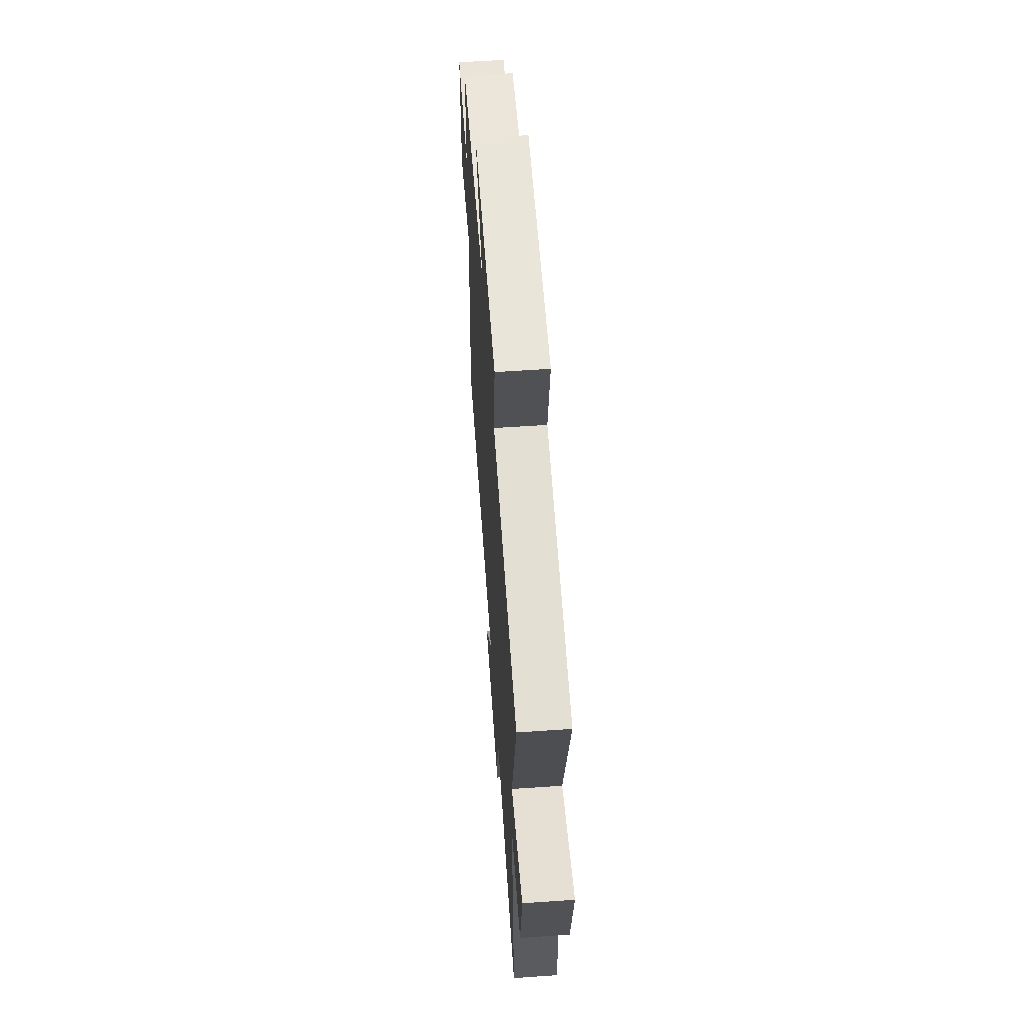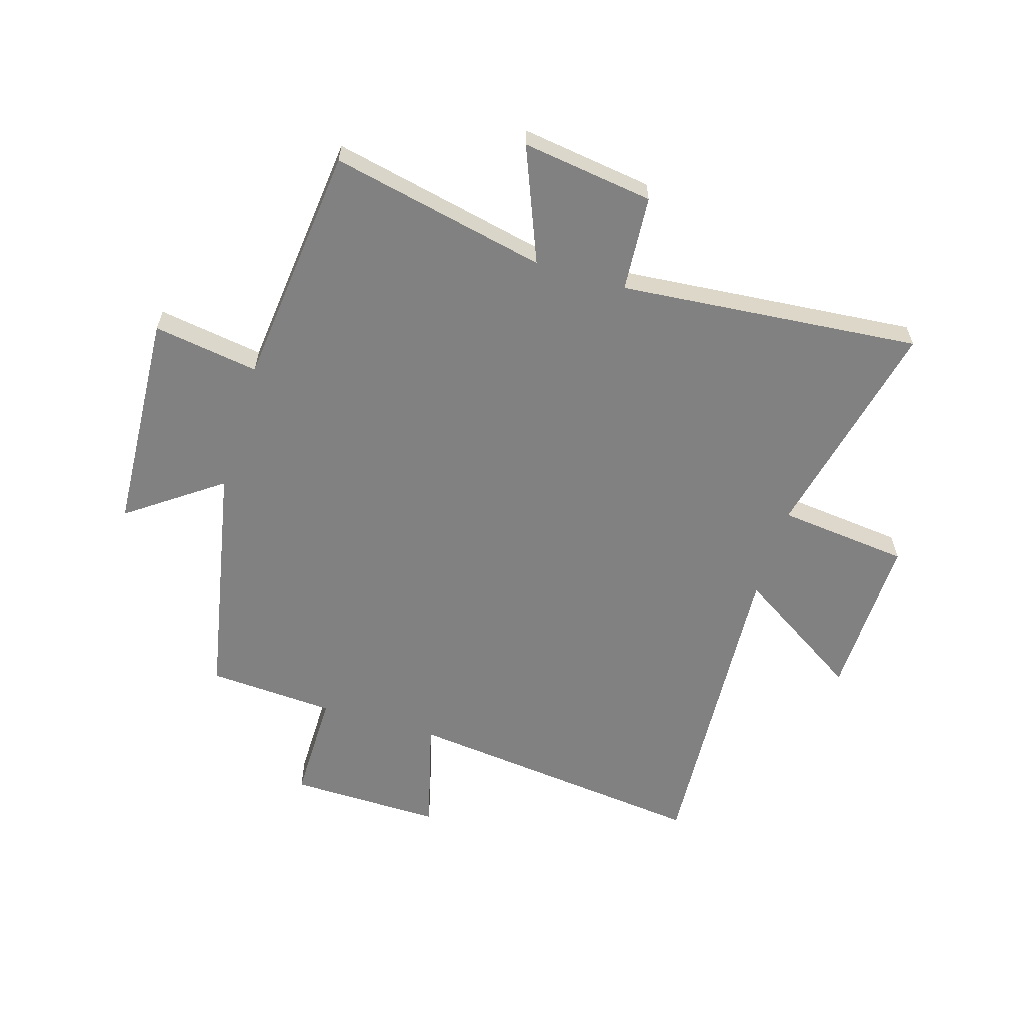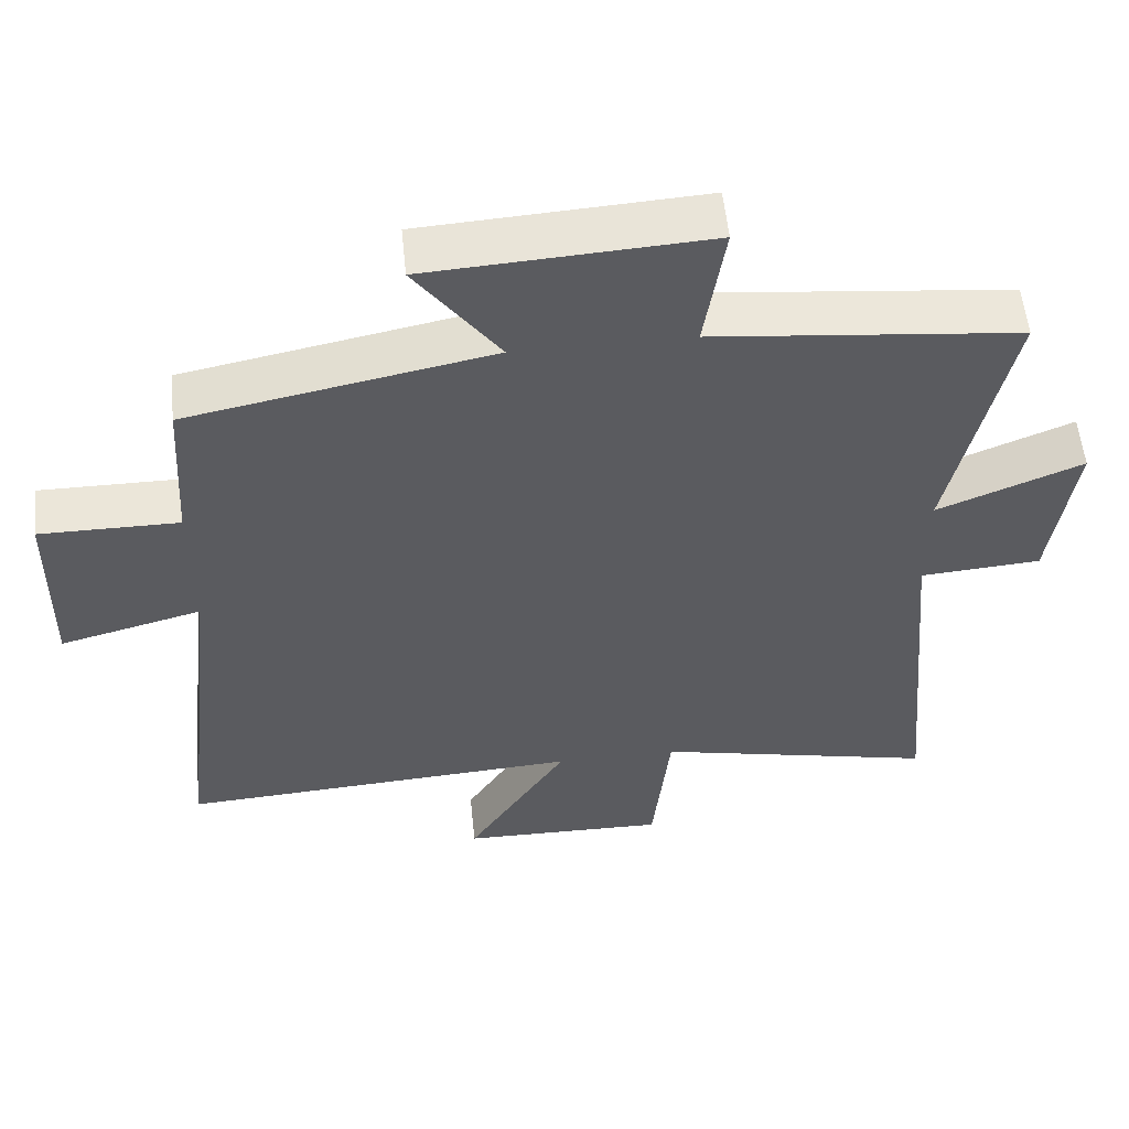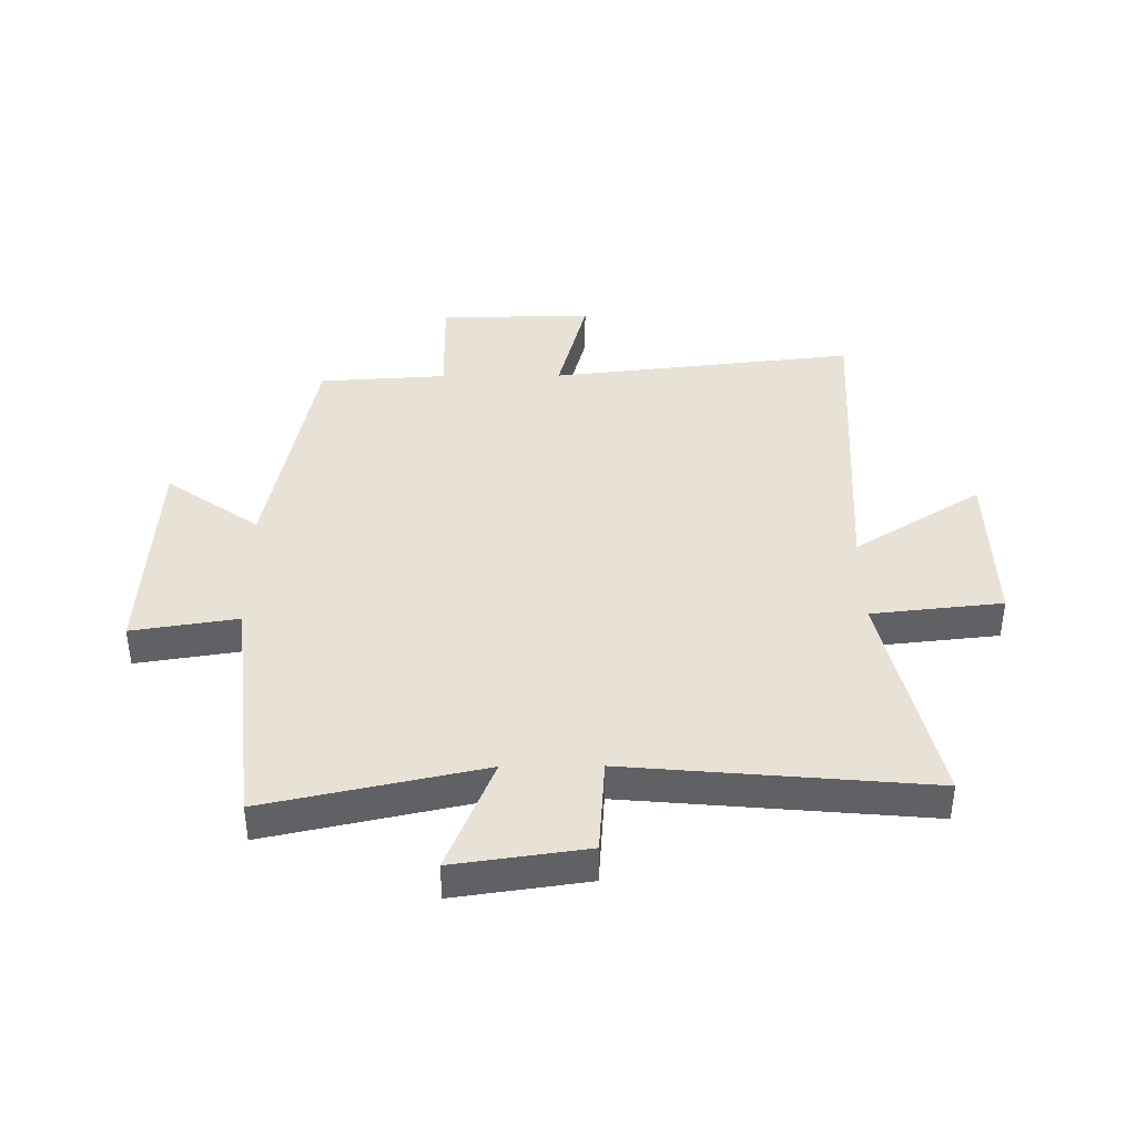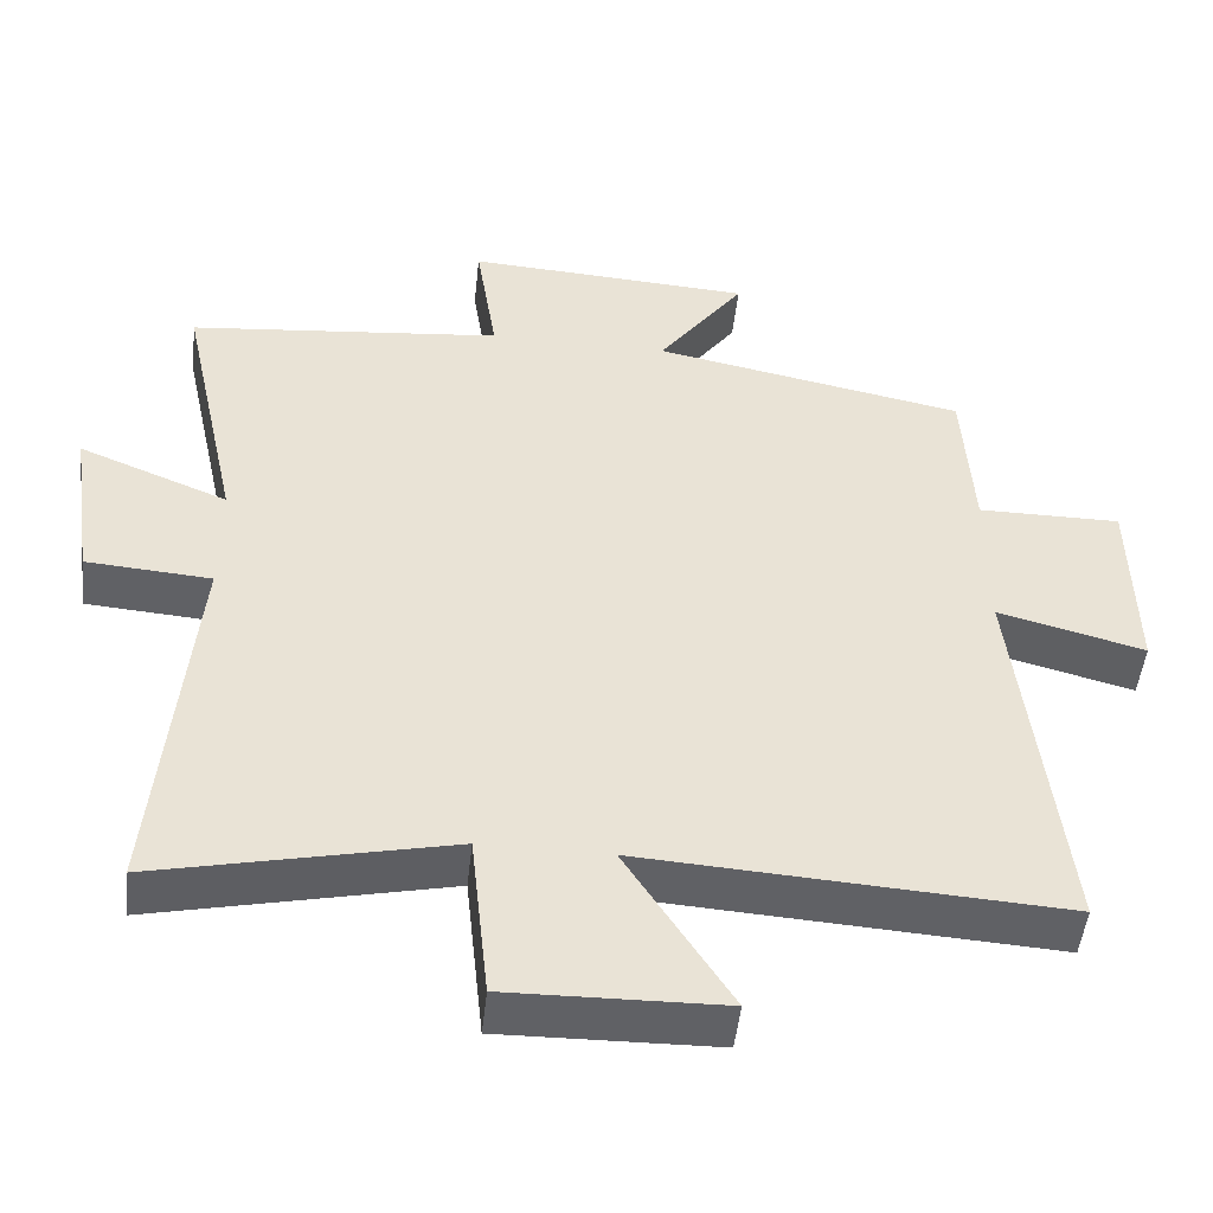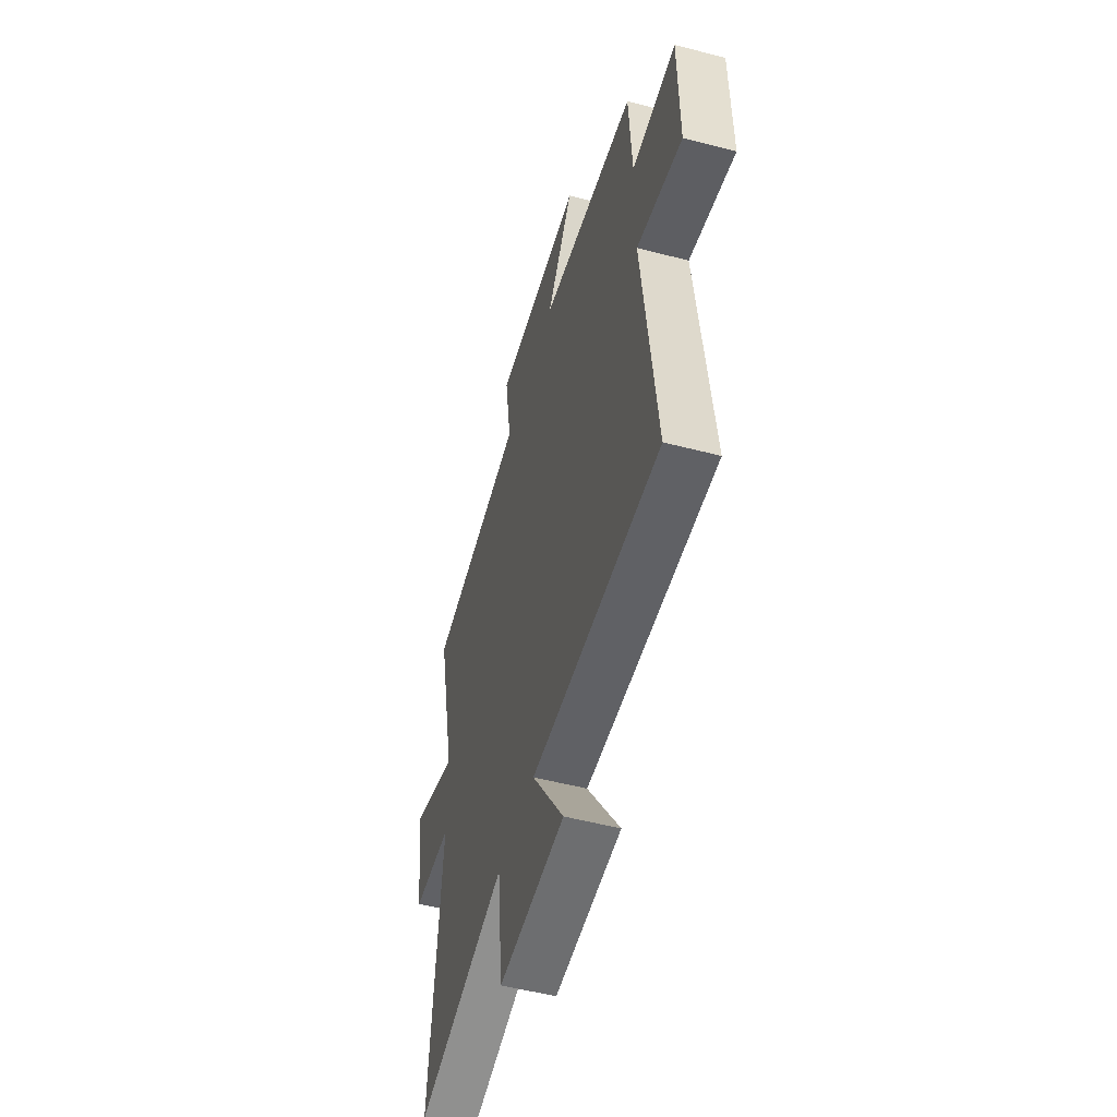
<metadata>
{"format":"obj","ext":"obj","renderer":"f3d","projection":"perspective","resolution":1024,"background":"white","views":[{"elev":60.9,"azim":86.0,"up":"+Z"},{"elev":-60.5,"azim":73.1,"up":"+Y"},{"elev":55.8,"azim":-5.8,"up":"+Z"},{"elev":40.1,"azim":89.5,"up":"+Y"},{"elev":-49.2,"azim":173.7,"up":"+Z"},{"elev":-53.0,"azim":-105.6,"up":"+Z"}]}
</metadata>
<code>
v 0.546 0.07 -0.587
v 0.161 0.07 -0.5
v 0.137 0.07 -0.724
v -0.145 0.07 -0.718
v -0.007 0.07 -0.5
v -0.559 0.07 -0.533
v -0.5 0.07 -0.009
v -0.694 0.07 -0.06
v -0.69 0.07 0.202
v -0.5 0.07 0.201
v -0.487 0.07 0.419
v -0.074 0.07 0.5
v -0.188 0.07 0.659
v 0.192 0.07 0.681
v 0.164 0.07 0.5
v 0.58 0.07 0.456
v 0.5 0.07 0.086
v 0.697 0.07 0.166
v 0.665 0.07 -0.06
v 0.5 0.07 -0.072
v 0.546 0 -0.587
v 0.161 0 -0.5
v 0.137 0 -0.724
v -0.145 0 -0.718
v -0.007 0 -0.5
v -0.559 0 -0.533
v -0.5 0 -0.009
v -0.694 0 -0.06
v -0.69 0 0.202
v -0.5 0 0.201
v -0.487 0 0.419
v -0.074 0 0.5
v -0.188 0 0.659
v 0.192 0 0.681
v 0.164 0 0.5
v 0.58 0 0.456
v 0.5 0 0.086
v 0.697 0 0.166
v 0.665 0 -0.06
v 0.5 0 -0.072
f 17 18 19 20
f 15 16 17
f 15 17 20
f 12 13 14 15
f 20 1 2
f 15 20 2
f 12 15 2
f 11 12 2
f 10 11 2
f 7 8 9 10
f 5 6 7
f 5 7 10 2
f 2 3 4 5
f 40 39 38 37
f 37 36 35
f 40 37 35
f 35 34 33 32
f 22 21 40
f 22 40 35
f 22 35 32
f 22 32 31
f 22 31 30
f 30 29 28 27
f 27 26 25
f 22 30 27 25
f 25 24 23 22
f 1 21 22 2
f 2 22 23 3
f 3 23 24 4
f 4 24 25 5
f 5 25 26 6
f 6 26 27 7
f 7 27 28 8
f 8 28 29 9
f 9 29 30 10
f 10 30 31 11
f 11 31 32 12
f 12 32 33 13
f 13 33 34 14
f 14 34 35 15
f 15 35 36 16
f 16 36 37 17
f 17 37 38 18
f 18 38 39 19
f 19 39 40 20
f 20 40 21 1

</code>
